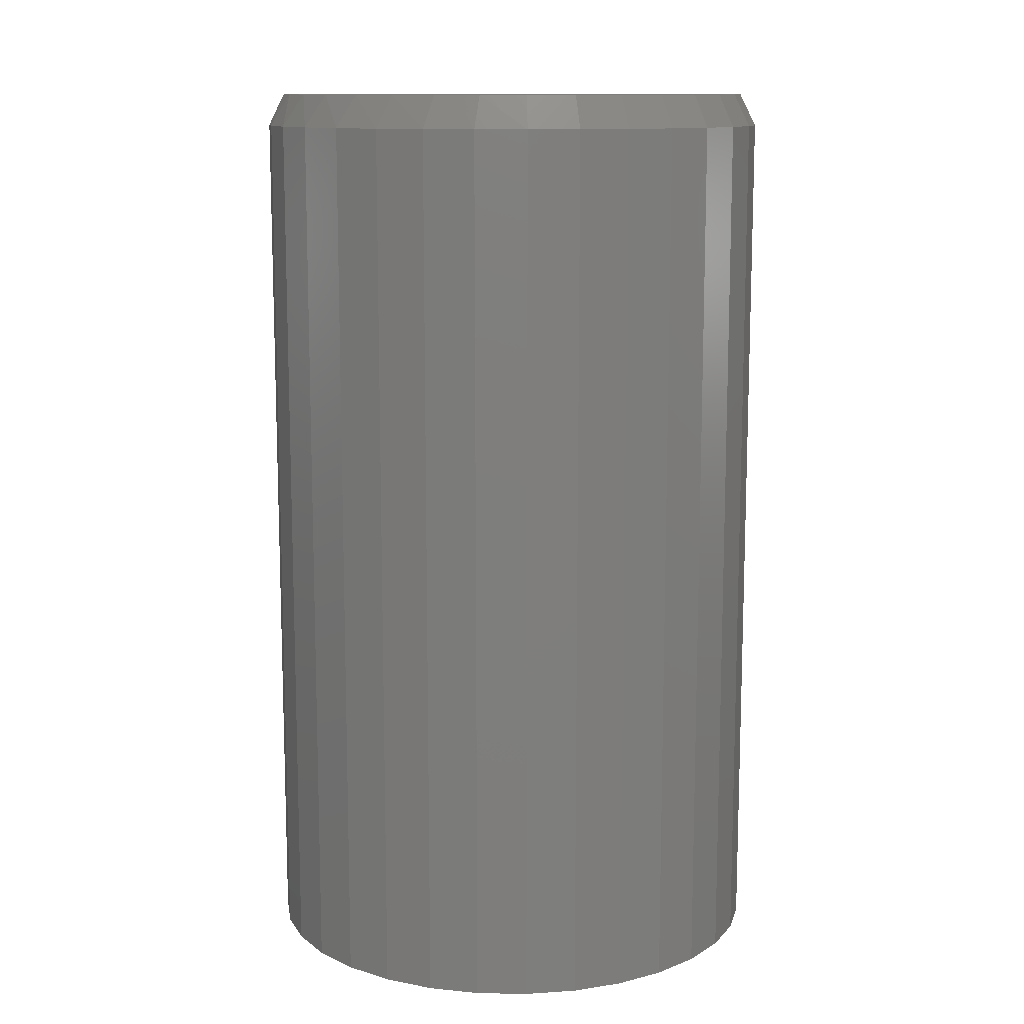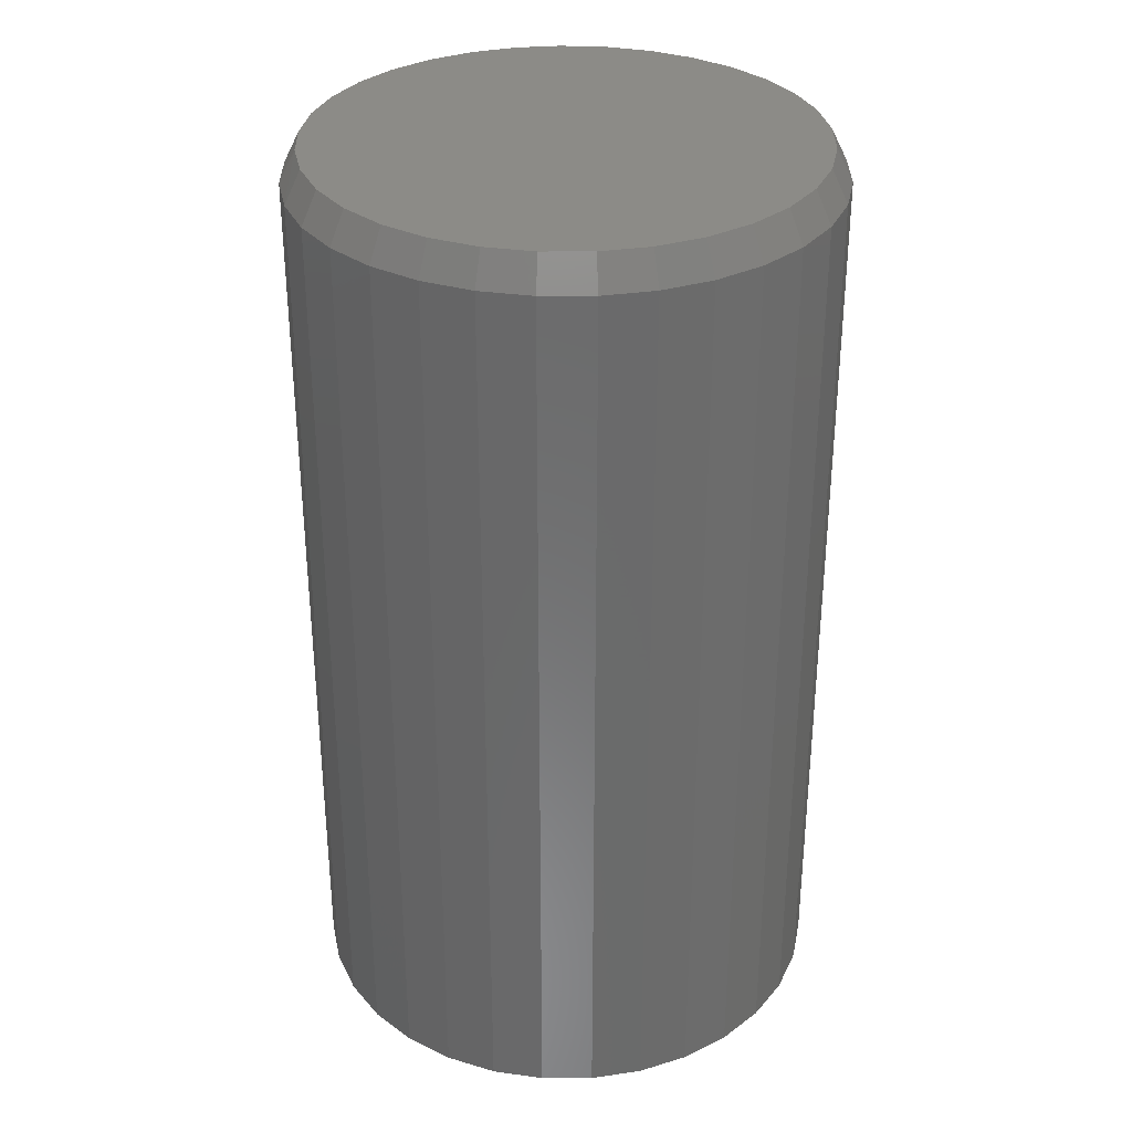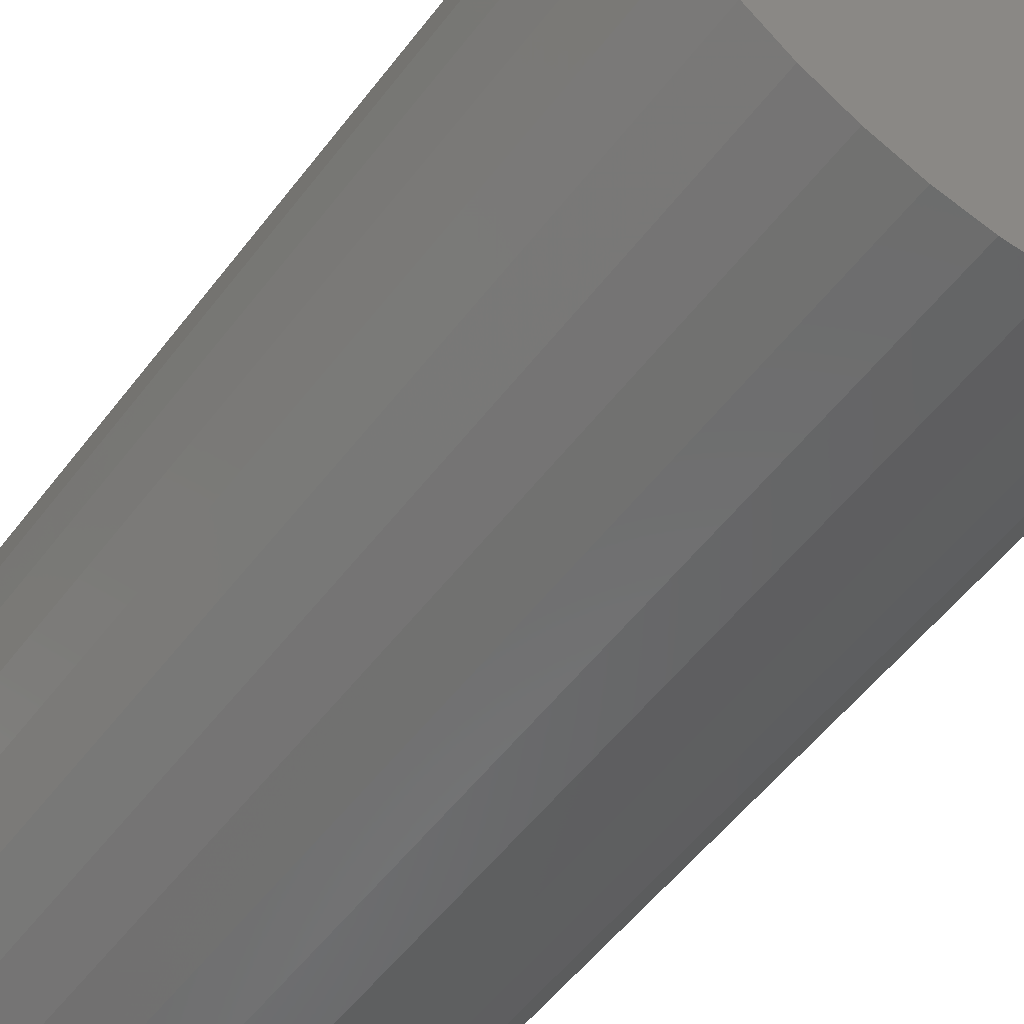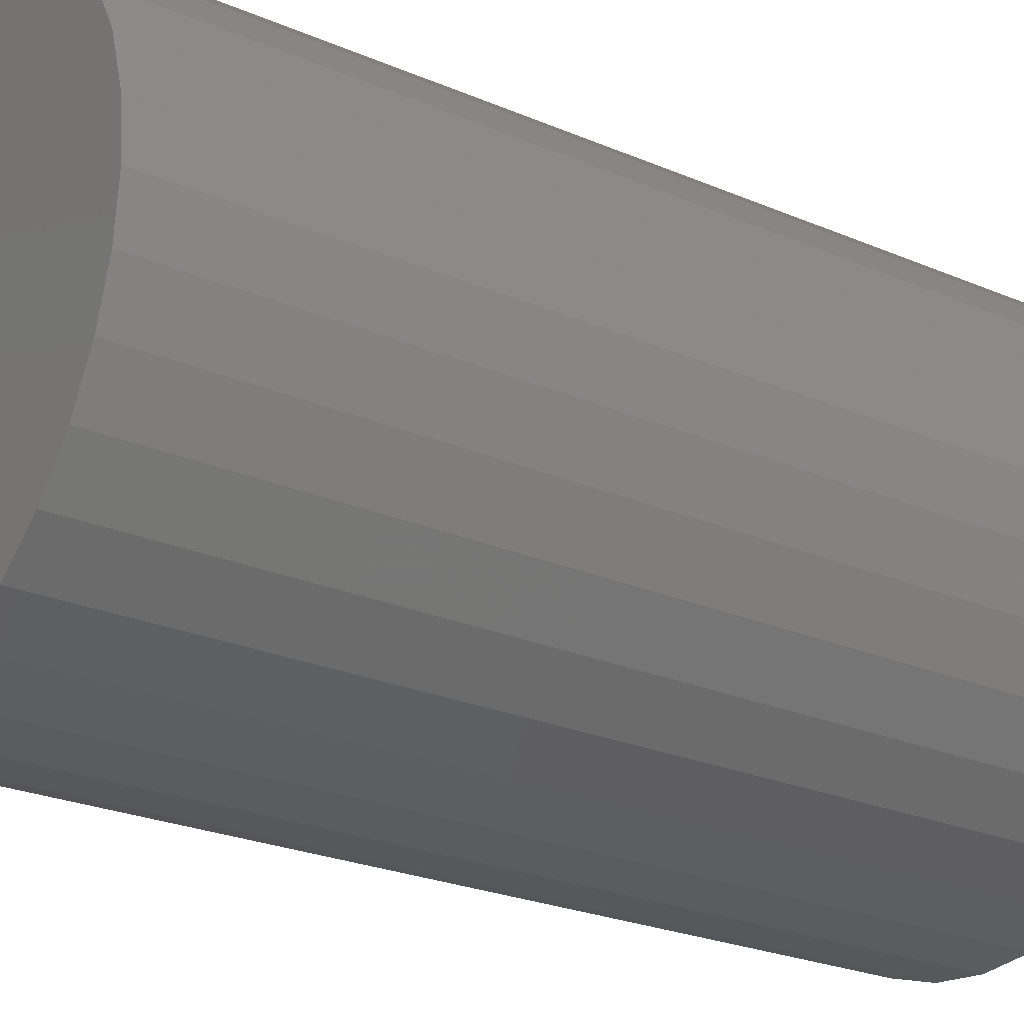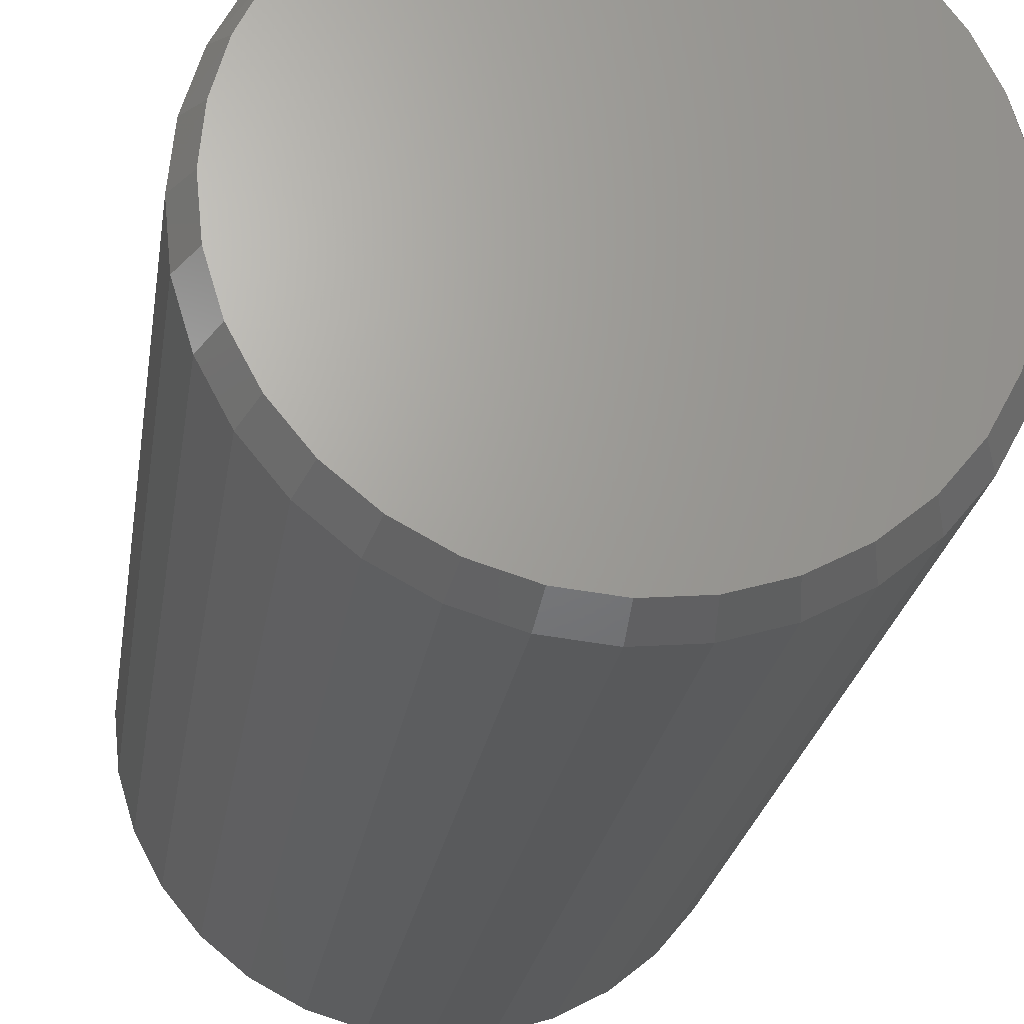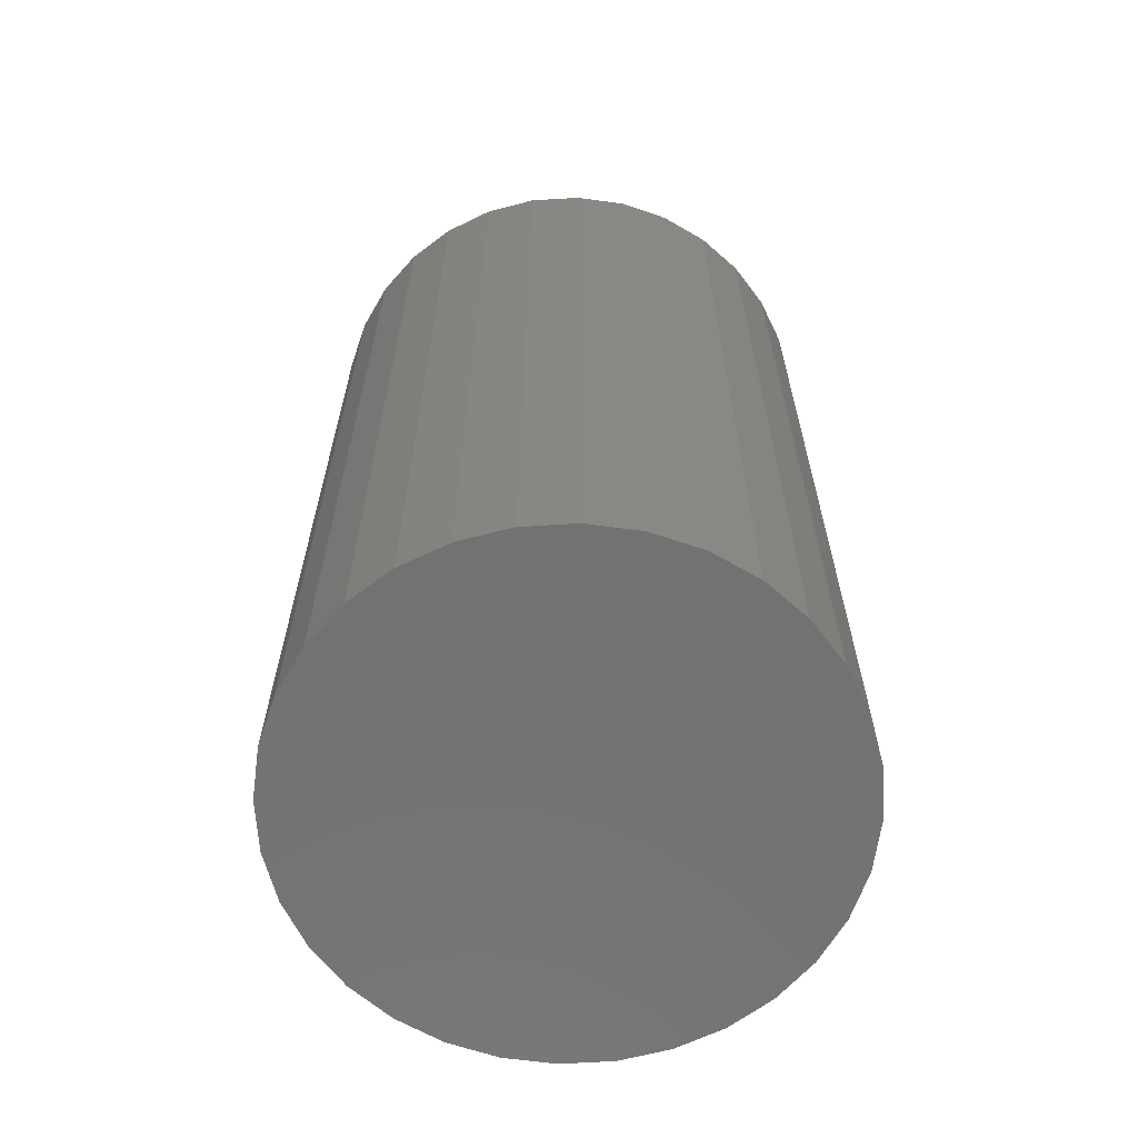
<metadata>
{"format":"stl","ext":"stl","renderer":"f3d","projection":"perspective","resolution":1024,"background":"white","views":[{"elev":11.8,"azim":-93.3,"up":"+Z"},{"elev":32.6,"azim":-17.1,"up":"+Z"},{"elev":-55.8,"azim":143.0,"up":"+Y"},{"elev":-24.0,"azim":-125.8,"up":"+Y"},{"elev":-23.1,"azim":-8.2,"up":"+Y"},{"elev":-64.3,"azim":-92.1,"up":"+Z"}]}
</metadata>
<code>
# stl→obj: 97 verts, 190 faces
v 0.01883 0.118 0.4453
v -0.00304 0.118 0.4453
v -0.02454 0.114 0.4453
v 0.04032 0.114 0.4453
v -0.04493 0.1061 0.4453
v 0.06072 0.1061 0.4453
v -0.06352 0.09457 0.4453
v 0.07931 0.09457 0.4453
v 0.07373 -0.09853 0.4453
v -0.03745 -0.1095 0.4453
v 0.05324 -0.1095 0.4453
v -0.01522 -0.1162 0.4453
v 0.03101 -0.1162 0.4453
v 0.007895 -0.1185 0.4453
v 0.09547 0.07984 0.4453
v -0.07968 0.07983 0.4453
v 0.1086 0.06238 0.4453
v -0.09286 0.06238 0.4453
v 0.1184 0.04281 0.4453
v -0.1026 0.04281 0.4453
v 0.1244 0.02177 0.4453
v -0.1086 0.02177 0.4453
v 0.1264 6.325e-18 0.4453
v -0.1106 -6.048e-07 0.4453
v 0.1241 -0.02312 0.4453
v -0.1083 -0.02312 0.4453
v 0.1174 -0.04535 0.4453
v -0.1016 -0.04535 0.4453
v 0.1064 -0.06584 0.4453
v -0.09064 -0.06584 0.4453
v 0.09169 -0.08379 0.4453
v -0.0759 -0.08379 0.4453
v -0.05794 -0.09853 0.4453
v 0.1342 0 0
v 0.1342 -3.094e-17 0.4297
v 0.1318 -0.02464 0
v 0.1318 -0.02464 0.4297
v 0.1246 -0.04834 0
v 0.1246 -0.04834 0.4297
v 0.1129 -0.07018 0
v 0.1129 -0.07018 0.4297
v 0.09721 -0.08932 0
v 0.09721 -0.08932 0.4297
v 0.07807 -0.105 0
v 0.07807 -0.105 0.4297
v 0.05623 -0.1167 0
v 0.05623 -0.1167 0.4297
v 0.03254 -0.1239 0
v 0.03254 -0.1239 0.4297
v 0.007895 -0.1263 0
v 0.007895 -0.1263 0.4297
v -0.01675 -0.1239 0
v -0.01675 -0.1239 0.4297
v -0.04044 -0.1167 0
v -0.04044 -0.1167 0.4297
v -0.06228 -0.105 0
v -0.06228 -0.105 0.4297
v -0.08142 -0.08932 0
v -0.08142 -0.08932 0.4297
v -0.09713 -0.07018 0
v -0.09713 -0.07018 0.4297
v -0.1088 -0.04834 0
v -0.1088 -0.04834 0.4297
v -0.116 -0.02464 0
v -0.116 -0.02464 0.4297
v -0.1184 1.547e-17 0
v -0.1184 1.547e-17 0.4297
v -0.116 0.02464 0
v -0.116 0.02464 0.4297
v -0.1088 0.04834 0
v -0.1088 0.04834 0.4297
v -0.09713 0.07018 0
v -0.09713 0.07018 0.4297
v -0.08142 0.08932 0
v -0.08142 0.08932 0.4297
v -0.06228 0.105 0
v -0.06228 0.105 0.4297
v -0.04044 0.1167 0
v -0.04044 0.1167 0.4297
v -0.01675 0.1239 0
v -0.01675 0.1239 0.4297
v 0.007895 0.1263 0
v 0.007895 0.1263 0.4297
v 0.03254 0.1239 0
v 0.03254 0.1239 0.4297
v 0.05623 0.1167 0
v 0.05623 0.1167 0.4297
v 0.07807 0.105 0
v 0.07807 0.105 0.4297
v 0.09721 0.08932 0
v 0.09721 0.08932 0.4297
v 0.1129 0.07018 0
v 0.1129 0.07018 0.4297
v 0.1246 0.04834 0
v 0.1246 0.04834 0.4297
v 0.1318 0.02464 0
v 0.1318 0.02464 0.4297
f 1 2 3
f 1 3 4
f 4 3 5
f 4 5 6
f 6 5 7
f 6 7 8
f 9 10 11
f 11 10 12
f 11 12 13
f 13 12 14
f 8 7 15
f 15 7 16
f 15 16 17
f 17 16 18
f 17 18 19
f 19 18 20
f 19 20 21
f 21 20 22
f 21 22 23
f 23 22 24
f 23 24 25
f 25 24 26
f 25 26 27
f 27 26 28
f 27 28 29
f 29 28 30
f 29 30 31
f 31 30 32
f 31 32 9
f 9 32 33
f 9 33 10
f 34 35 36
f 36 35 37
f 36 37 38
f 38 37 39
f 38 39 40
f 40 39 41
f 40 41 42
f 42 41 43
f 42 43 44
f 44 43 45
f 44 45 46
f 46 45 47
f 46 47 48
f 48 47 49
f 48 49 50
f 50 49 51
f 50 51 52
f 52 51 53
f 52 53 54
f 54 53 55
f 54 55 56
f 56 55 57
f 56 57 58
f 58 57 59
f 58 59 60
f 60 59 61
f 60 61 62
f 62 61 63
f 62 63 64
f 64 63 65
f 64 65 66
f 66 65 67
f 66 67 68
f 68 67 69
f 68 69 70
f 70 69 71
f 70 71 72
f 72 71 73
f 72 73 74
f 74 73 75
f 74 75 76
f 76 75 77
f 76 77 78
f 78 77 79
f 78 79 80
f 80 79 81
f 80 81 82
f 82 81 83
f 82 83 84
f 84 83 85
f 84 85 86
f 86 85 87
f 86 87 88
f 88 87 89
f 88 89 90
f 90 89 91
f 90 91 92
f 92 91 93
f 92 93 94
f 94 93 95
f 94 95 96
f 96 95 97
f 96 97 34
f 34 97 35
f 51 12 53
f 53 12 10
f 53 10 55
f 55 10 33
f 55 33 57
f 57 33 32
f 57 32 59
f 59 32 30
f 59 30 61
f 61 30 28
f 61 28 63
f 63 28 26
f 63 26 65
f 65 26 24
f 65 24 67
f 12 51 14
f 14 51 49
f 14 49 13
f 13 49 47
f 13 47 11
f 11 47 45
f 11 45 9
f 9 45 43
f 9 43 31
f 31 43 41
f 31 41 29
f 29 41 39
f 29 39 27
f 27 39 37
f 27 37 25
f 25 37 35
f 25 35 23
f 97 95 19
f 95 93 17
f 19 95 17
f 93 91 15
f 17 93 15
f 91 89 8
f 15 91 8
f 89 87 6
f 8 89 6
f 87 85 4
f 6 87 4
f 85 83 1
f 4 85 1
f 3 2 81
f 2 83 81
f 1 83 2
f 5 3 79
f 3 81 79
f 7 5 77
f 5 79 77
f 16 7 75
f 7 77 75
f 18 16 73
f 16 75 73
f 71 20 18
f 18 73 71
f 20 71 69
f 20 69 22
f 22 69 67
f 22 67 24
f 19 21 97
f 97 21 23
f 97 23 35
f 82 84 80
f 78 80 84
f 86 78 84
f 76 78 86
f 88 76 86
f 46 54 44
f 52 54 46
f 48 52 46
f 50 52 48
f 54 56 44
f 44 56 58
f 44 58 42
f 42 58 60
f 42 60 40
f 40 60 62
f 40 62 38
f 38 62 64
f 38 64 36
f 36 64 66
f 36 66 34
f 34 66 68
f 34 68 96
f 96 68 70
f 96 70 94
f 94 70 72
f 94 72 92
f 92 72 74
f 92 74 90
f 90 74 76
f 90 76 88

</code>
